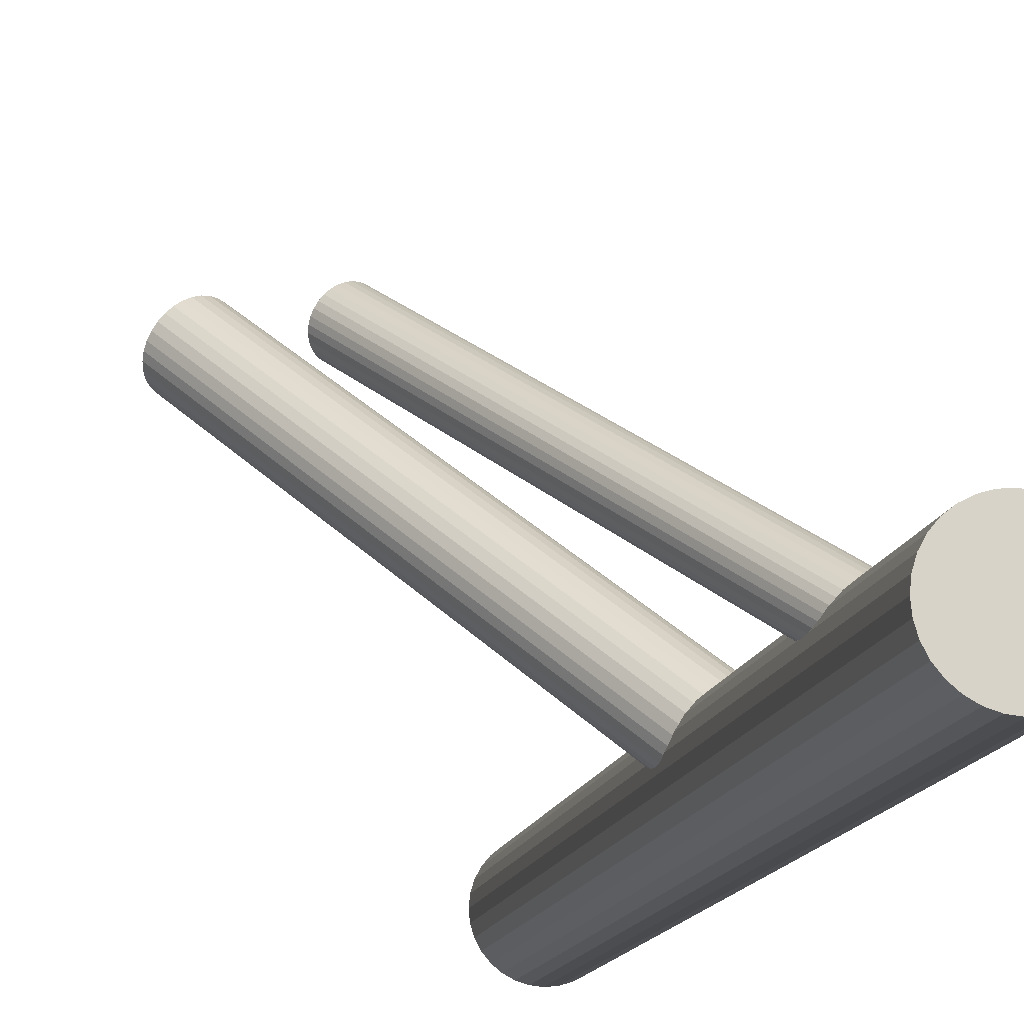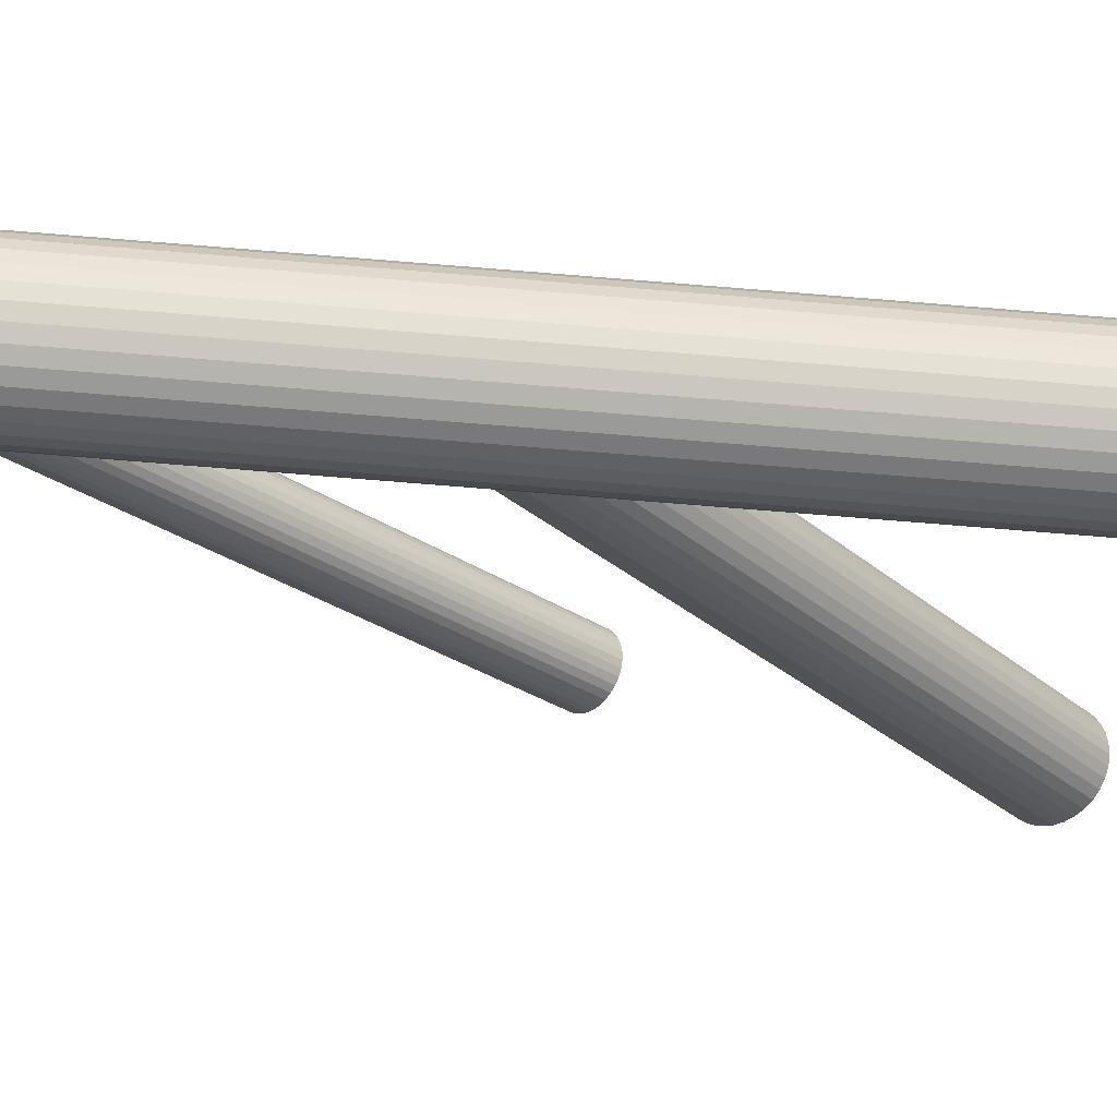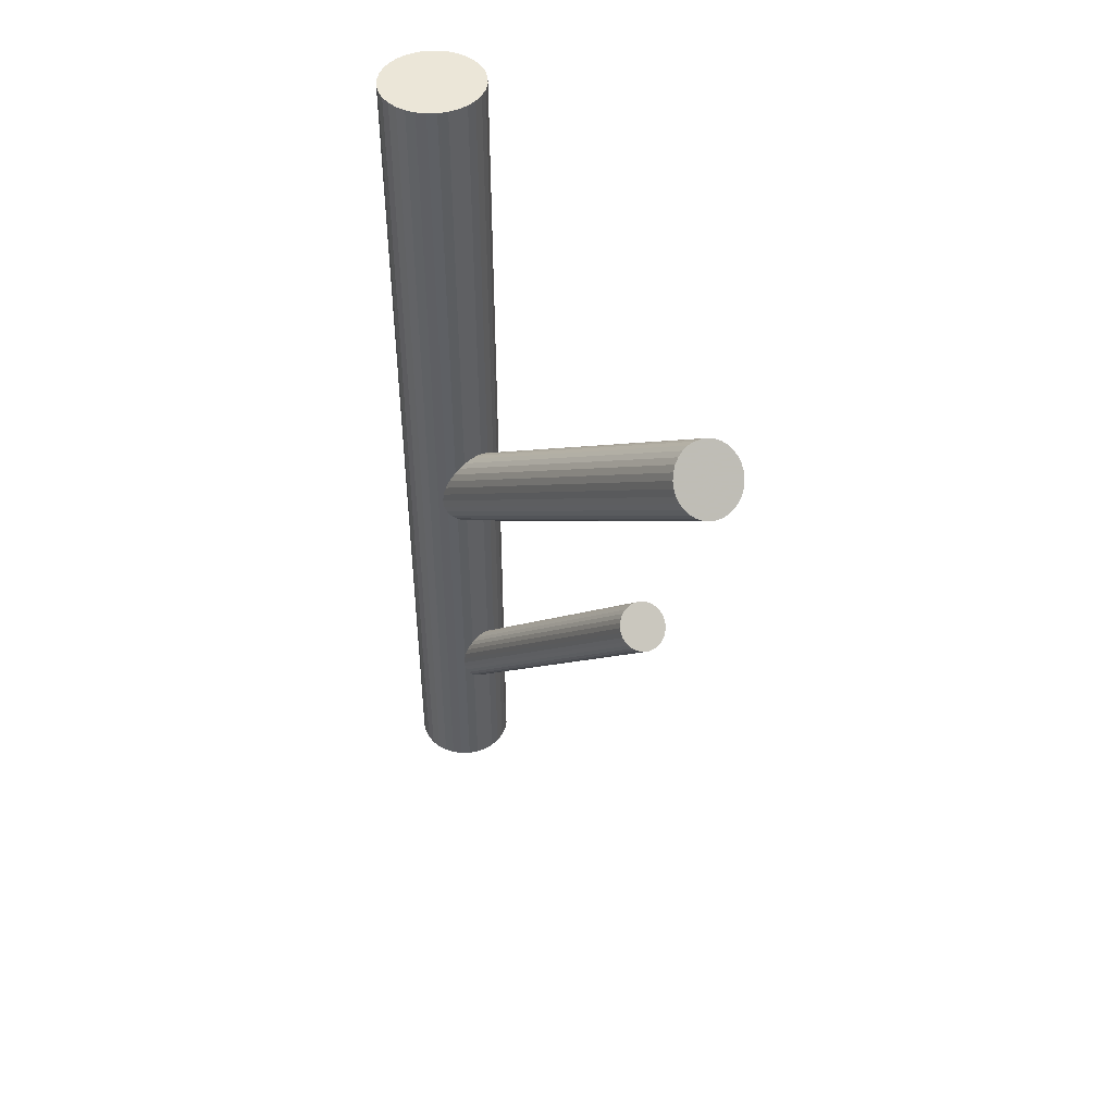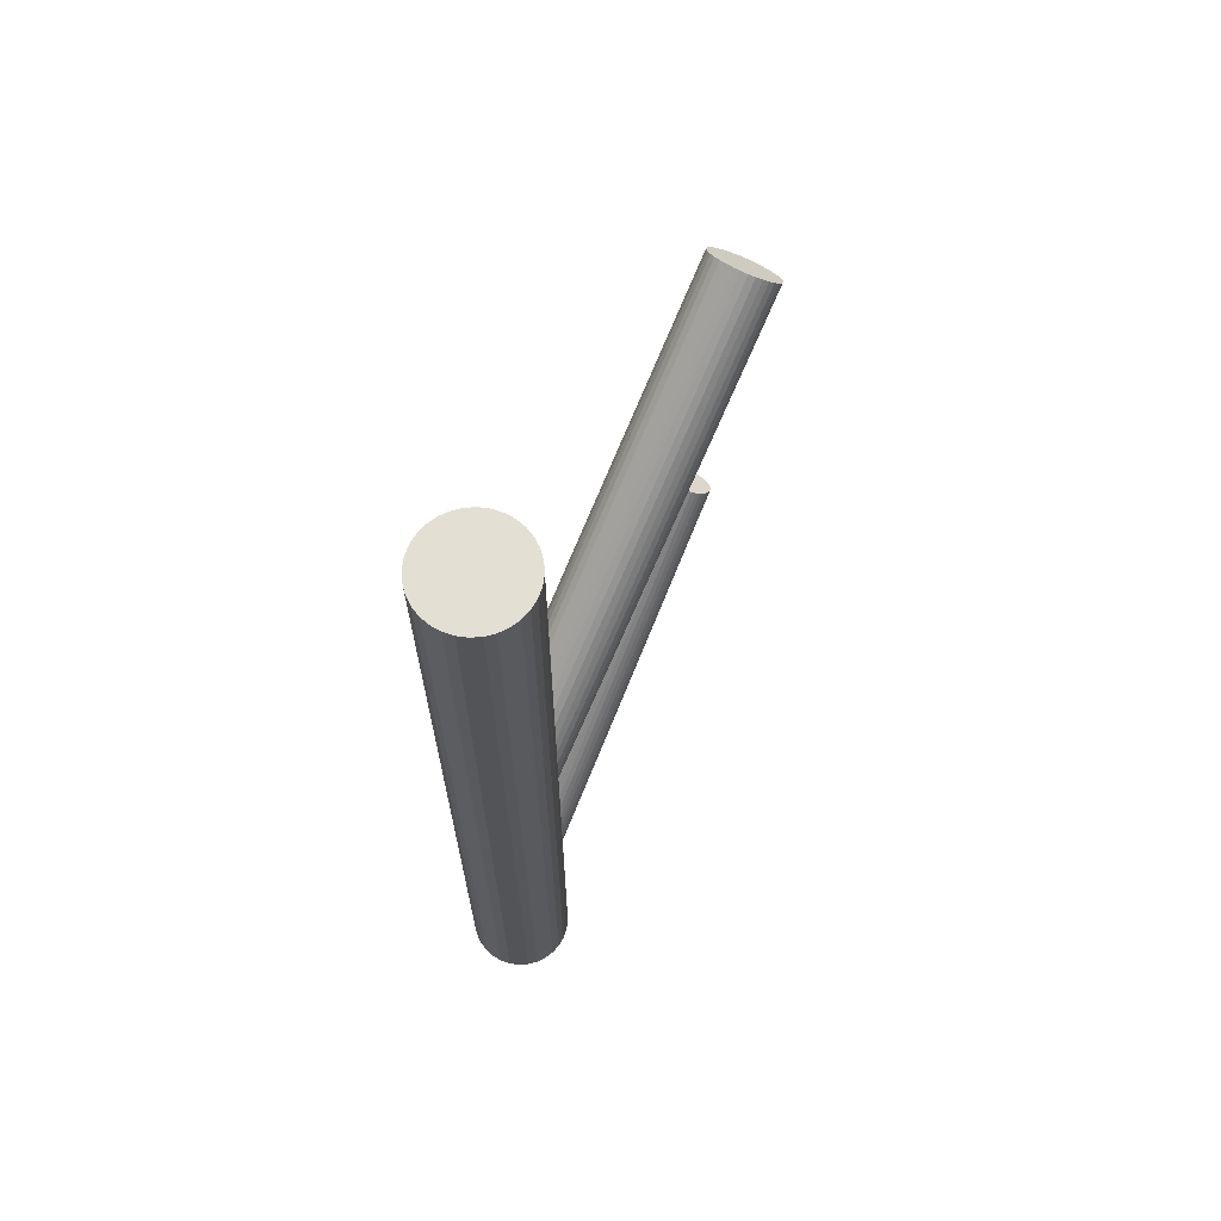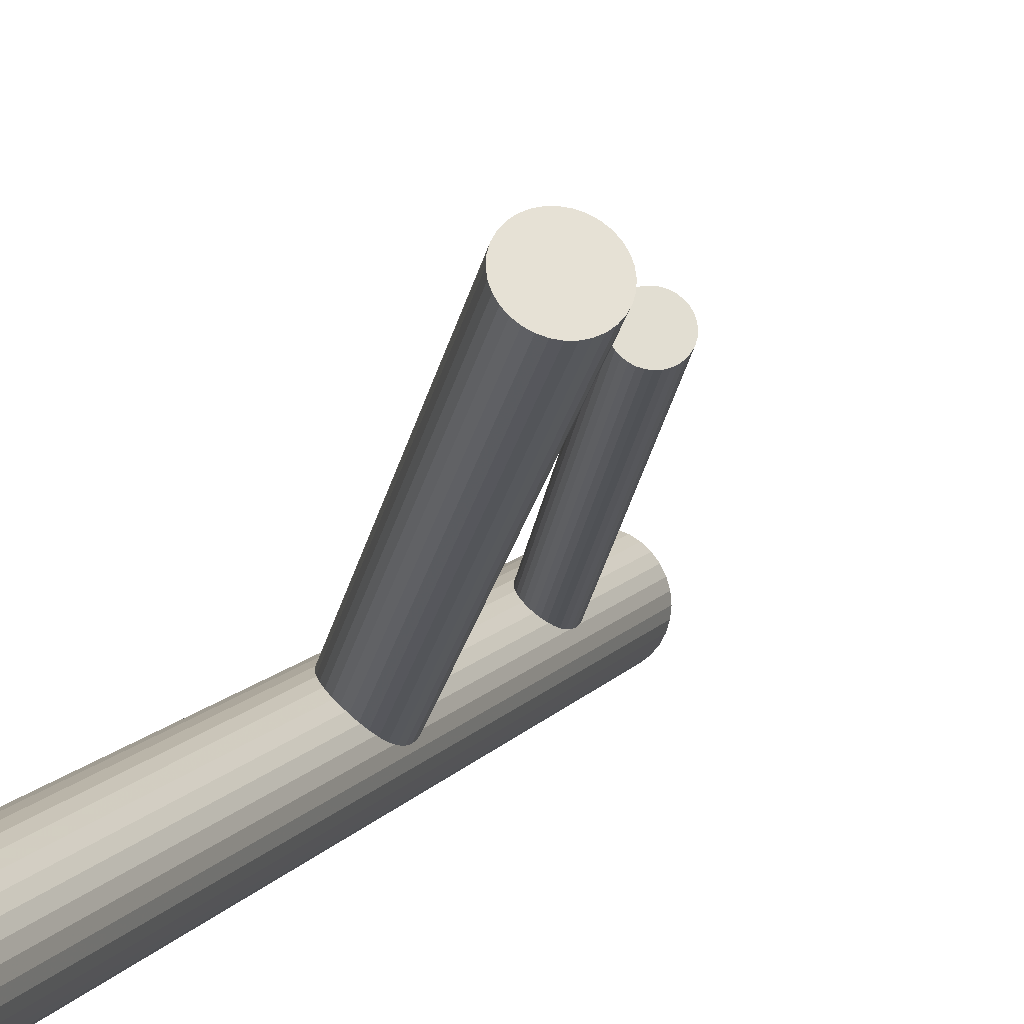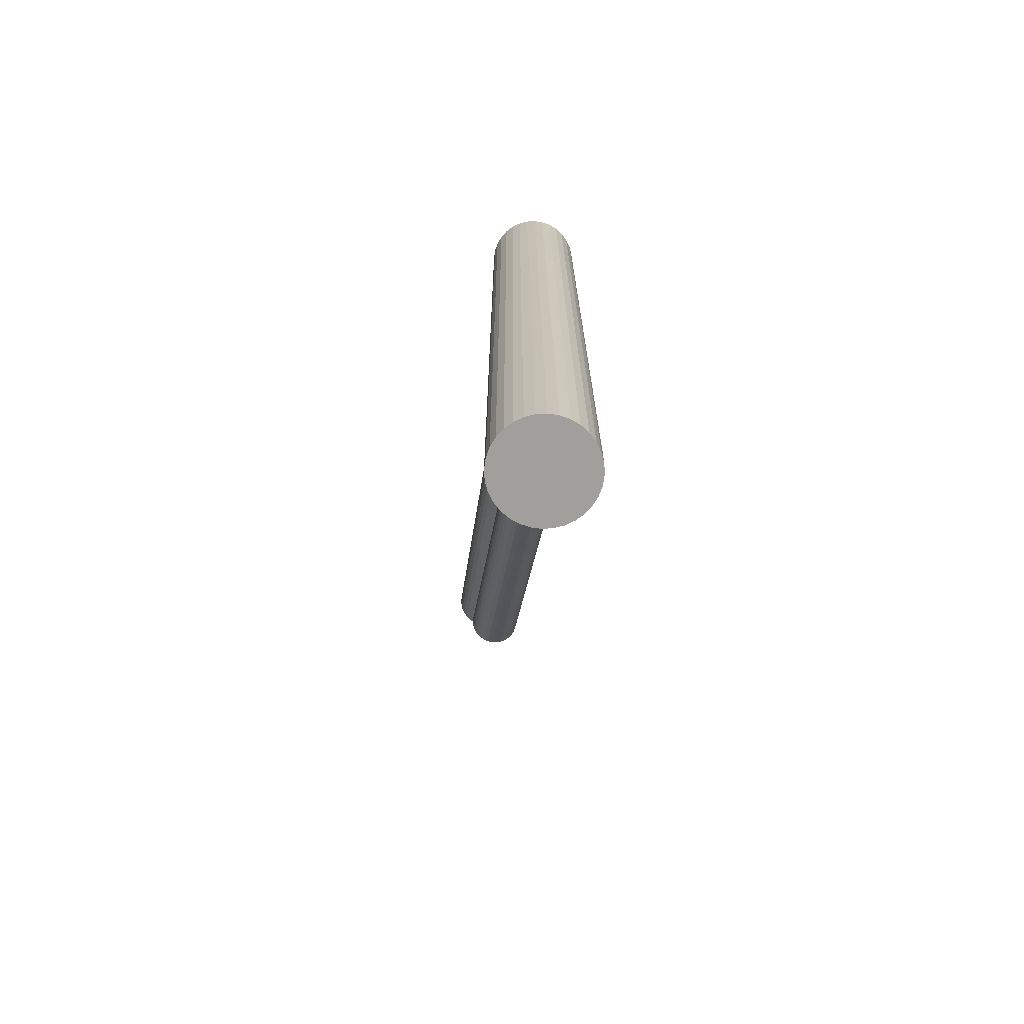
<metadata>
{"format":"obj","ext":"obj","renderer":"f3d","projection":"perspective","resolution":1024,"background":"white","views":[{"elev":-14.6,"azim":167.5,"up":"+Y"},{"elev":-74.9,"azim":-94.6,"up":"+Y"},{"elev":46.5,"azim":104.9,"up":"+Z"},{"elev":66.7,"azim":-9.4,"up":"+Z"},{"elev":10.7,"azim":22.4,"up":"+Y"},{"elev":-71.2,"azim":-47.5,"up":"+Z"}]}
</metadata>
<code>
v -0.1043 -0.1876 -0.06138
v 0.121 0.1061 0.02238
v 0.09013 0.1017 0.04377
v -0.1675 -0.153 -0.04481
v 0.07649 0.1167 0.04105
v -0.09505 -0.202 -0.5
v -0.09505 -0.202 0.5
v -0.09505 -0.1239 -0.5
v -0.09505 -0.1239 0.5
v -0.1599 -0.171 -0.03383
v 0.09943 0.09781 0.04105
v 0.1345 0.1733 0.3424
v -0.1018 -0.1834 -0.0672
v -0.1503 -0.1745 -0.3503
v -0.1238 -0.1855 -0.3581
v 0.1261 0.1851 0.338
v 0.1221 0.1099 0.01897
v -0.1376 -0.1834 -0.3514
v 0.1718 0.1561 0.3297
v 0.1177 0.1273 0.009128
v 0.1342 0.2171 0.3018
v 0.08398 0.1413 0.01897
v -0.1241 -0.1938 -0.04029
v -0.1574 -0.1617 -0.3553
v 0.1592 0.1577 0.338
v -0.1892 -0.1629 -0.5
v -0.1892 -0.1629 0.5
v 0.1217 0.1185 0.01307
v 0.14 0.1682 0.343
v -0.1552 -0.1767 -0.03213
v -0.1197 -0.1844 -0.3612
v 0.1879 0.1831 0.2921
v 0.1557 0.1871 0.3132
v -0.1534 -0.1704 -0.3514
v 0.1019 0.1403 0.009128
v -0.1579 -0.1531 -0.3612
v 0.1236 0.1911 0.3343
v -0.1636 -0.165 -0.03658
v 0.08804 0.1423 0.01583
v -0.1882 -0.1737 -0.5
v -0.1882 -0.1737 0.5
v -0.1882 -0.1522 -0.5
v -0.1882 -0.1522 0.5
v 0.1145 0.1314 0.008093
v -0.118 -0.194 -0.04481
v 0.1714 0.206 0.2834
v -0.1556 -0.1329 -0.07279
v -0.08309 -0.1841 -0.5
v -0.08309 -0.1841 0.5
v -0.08309 -0.1418 -0.5
v -0.08309 -0.1418 0.5
v 0.1522 0.2165 0.2884
v -0.1647 -0.2088 -0.5
v -0.1647 -0.2088 0.5
v -0.1647 -0.1171 -0.5
v -0.1647 -0.1171 0.5
v -0.1352 -0.1409 -0.3833
v -0.1122 -0.1598 -0.3833
v -0.1305 -0.1924 -0.03658
v -0.1567 -0.1493 -0.3646
v -0.1259 -0.1448 -0.386
v -0.1448 -0.1088 -0.5
v -0.1448 -0.1088 0.5
v -0.1448 -0.2171 -0.5
v -0.1448 -0.2171 0.5
v -0.1216 -0.1478 -0.3864
v -0.1497 -0.1819 -0.03156
v 0.1224 0.1141 0.01583
v 0.1772 0.1571 0.3246
v -0.1162 -0.1825 -0.3646
v 0.1397 0.2181 0.2966
v -0.1019 -0.167 -0.08247
v 0.1853 0.1892 0.2884
v -0.1341 -0.1629 -0.3682
v -0.1341 -0.1629 -0.5
v -0.1341 -0.1629 0.5
v -0.1341 -0.1629 -0.06138
v -0.1341 -0.1078 -0.5
v -0.1341 -0.1078 0.5
v -0.1341 -0.2181 -0.5
v -0.1341 -0.2181 0.5
v 0.07765 0.1368 0.02593
v -0.1662 -0.1589 -0.04029
v -0.1519 -0.1434 -0.3717
v 0.09249 0.1425 0.01307
v 0.1041 0.09712 0.03879
v -0.1184 -0.144 -0.0912
v -0.1233 -0.1088 -0.5
v -0.1233 -0.1088 0.5
v -0.1233 -0.2171 -0.5
v -0.1233 -0.2171 0.5
v 0.1769 0.2009 0.2839
v 0.1189 0.1029 0.02593
v -0.1465 -0.1781 -0.35
v -0.1114 -0.1766 -0.3717
v -0.1376 -0.1335 -0.08618
v -0.1559 -0.1661 -0.353
v -0.1422 -0.1811 -0.3503
v 0.07422 0.1255 0.03604
v -0.1034 -0.2088 -0.5
v -0.1034 -0.2088 0.5
v -0.1034 -0.1171 -0.5
v -0.1034 -0.1171 0.5
v -0.1329 -0.185 -0.353
v 0.1457 0.2179 0.2921
v -0.185 -0.1841 -0.5
v -0.185 -0.1841 0.5
v -0.185 -0.1418 -0.5
v -0.185 -0.1418 0.5
v -0.1125 -0.193 -0.04997
v -0.1501 -0.1319 -0.07795
v -0.07995 -0.1737 -0.5
v -0.07995 -0.1737 0.5
v -0.07995 -0.1522 -0.5
v -0.07995 -0.1522 0.5
v -0.1147 -0.1555 -0.385
v -0.1045 -0.1609 -0.08618
v -0.1102 -0.1728 -0.3751
v 0.1235 0.2076 0.319
v -0.1484 -0.1415 -0.3751
v 0.08208 0.1083 0.04377
v -0.1129 -0.1492 -0.09063
v 0.09471 0.09935 0.04273
v 0.1086 0.09731 0.03604
v -0.07889 -0.1629 -0.5
v -0.07889 -0.1629 0.5
v 0.1816 0.1952 0.2856
v 0.1892 0.1771 0.2966
v 0.0749 0.1211 0.03879
v 0.1462 0.1637 0.3424
v 0.1296 0.215 0.3074
v 0.1259 0.2117 0.3132
v -0.1107 -0.1642 -0.381
v -0.144 -0.1321 -0.08247
v -0.1443 -0.1404 -0.3783
v 0.1126 0.09835 0.03289
v -0.1305 -0.1425 -0.385
v -0.1178 -0.1514 -0.386
v 0.1222 0.2026 0.3246
v 0.1526 0.1602 0.3407
v 0.1588 0.214 0.2856
v 0.1892 0.1716 0.3018
v -0.1663 -0.1425 -0.05556
v 0.07446 0.1297 0.03289
v 0.07891 0.1123 0.04273
v -0.1082 -0.1549 -0.08893
v 0.1819 0.1592 0.319
v 0.1855 0.1625 0.3132
v 0.1653 0.2105 0.2839
v -0.1006 -0.1729 -0.07795
v 0.09716 0.1418 0.01081
v -0.1731 -0.202 -0.5
v -0.1731 -0.202 0.5
v -0.1731 -0.1239 -0.5
v -0.1731 -0.1239 0.5
v 0.1223 0.1971 0.3297
v -0.1638 -0.1383 -0.06138
v 0.1298 0.179 0.3407
v -0.1602 -0.1351 -0.0672
v -0.1436 -0.1863 -0.03213
v -0.11 -0.1687 -0.3783
v 0.1201 0.123 0.01081
v 0.1065 0.138 0.008093
v 0.07562 0.1335 0.02948
v 0.1107 0.135 0.007743
v -0.1552 -0.2139 -0.5
v -0.1552 -0.2139 0.5
v -0.1552 -0.112 -0.5
v -0.1552 -0.112 0.5
v 0.188 0.1666 0.3074
v -0.1799 -0.1936 -0.5
v -0.1799 -0.1936 0.5
v -0.1799 -0.1323 -0.5
v -0.1799 -0.1323 0.5
v -0.1547 -0.146 -0.3682
v 0.1161 0.1002 0.02948
v -0.1282 -0.1856 -0.3553
v -0.1676 -0.1474 -0.04997
v -0.1006 -0.1785 -0.07279
v -0.1399 -0.1403 -0.381
v -0.1371 -0.1899 -0.03383
v -0.131 -0.136 -0.08893
v -0.08819 -0.1936 -0.5
v -0.08819 -0.1936 0.5
v -0.08819 -0.1323 -0.5
v -0.08819 -0.1323 0.5
v -0.1134 -0.1799 -0.3682
v -0.1129 -0.2139 -0.5
v -0.1129 -0.2139 0.5
v -0.1129 -0.112 -0.5
v -0.1129 -0.112 0.5
v 0.0983 0.1198 0.02593
v 0.1657 0.1563 0.3343
v 0.08047 0.1394 0.02238
v 0.08586 0.1047 0.04412
v -0.1581 -0.1572 -0.3581
v -0.1245 -0.1396 -0.09063
v -0.1079 -0.1908 -0.05556
f 125 75 114
f 125 114 126
f 126 114 115
f 126 115 76
f 114 75 50
f 114 50 115
f 115 50 51
f 115 51 76
f 50 75 185
f 50 185 51
f 51 185 186
f 51 186 76
f 185 75 8
f 185 8 186
f 186 8 9
f 186 9 76
f 8 75 102
f 8 102 9
f 9 102 103
f 9 103 76
f 102 75 190
f 102 190 103
f 103 190 191
f 103 191 76
f 190 75 88
f 190 88 191
f 191 88 89
f 191 89 76
f 88 75 78
f 88 78 89
f 89 78 79
f 89 79 76
f 78 75 62
f 78 62 79
f 79 62 63
f 79 63 76
f 62 75 168
f 62 168 63
f 63 168 169
f 63 169 76
f 168 75 55
f 168 55 169
f 169 55 56
f 169 56 76
f 55 75 154
f 55 154 56
f 56 154 155
f 56 155 76
f 154 75 173
f 154 173 155
f 155 173 174
f 155 174 76
f 173 75 108
f 173 108 174
f 174 108 109
f 174 109 76
f 108 75 42
f 108 42 109
f 109 42 43
f 109 43 76
f 42 75 26
f 42 26 43
f 43 26 27
f 43 27 76
f 26 75 40
f 26 40 27
f 27 40 41
f 27 41 76
f 40 75 106
f 40 106 41
f 41 106 107
f 41 107 76
f 106 75 171
f 106 171 107
f 107 171 172
f 107 172 76
f 171 75 152
f 171 152 172
f 172 152 153
f 172 153 76
f 152 75 53
f 152 53 153
f 153 53 54
f 153 54 76
f 53 75 166
f 53 166 54
f 54 166 167
f 54 167 76
f 166 75 64
f 166 64 167
f 167 64 65
f 167 65 76
f 64 75 80
f 64 80 65
f 65 80 81
f 65 81 76
f 80 75 90
f 80 90 81
f 81 90 91
f 81 91 76
f 90 75 188
f 90 188 91
f 91 188 189
f 91 189 76
f 188 75 100
f 188 100 189
f 189 100 101
f 189 101 76
f 100 75 6
f 100 6 101
f 101 6 7
f 101 7 76
f 6 75 183
f 6 183 7
f 7 183 184
f 7 184 76
f 183 75 48
f 183 48 184
f 184 48 49
f 184 49 76
f 48 75 112
f 48 112 49
f 49 112 113
f 49 113 76
f 112 75 125
f 112 125 113
f 113 125 126
f 113 126 76
f 157 77 143
f 157 143 132
f 132 143 119
f 132 119 33
f 143 77 178
f 143 178 119
f 119 178 139
f 119 139 33
f 178 77 4
f 178 4 139
f 139 4 156
f 139 156 33
f 4 77 83
f 4 83 156
f 156 83 37
f 156 37 33
f 83 77 38
f 83 38 37
f 37 38 16
f 37 16 33
f 38 77 10
f 38 10 16
f 16 10 158
f 16 158 33
f 10 77 30
f 10 30 158
f 158 30 12
f 158 12 33
f 30 77 67
f 30 67 12
f 12 67 29
f 12 29 33
f 67 77 160
f 67 160 29
f 29 160 130
f 29 130 33
f 160 77 181
f 160 181 130
f 130 181 140
f 130 140 33
f 181 77 59
f 181 59 140
f 140 59 25
f 140 25 33
f 59 77 23
f 59 23 25
f 25 23 193
f 25 193 33
f 23 77 45
f 23 45 193
f 193 45 19
f 193 19 33
f 45 77 110
f 45 110 19
f 19 110 69
f 19 69 33
f 110 77 198
f 110 198 69
f 69 198 147
f 69 147 33
f 198 77 1
f 198 1 147
f 147 1 148
f 147 148 33
f 1 77 13
f 1 13 148
f 148 13 170
f 148 170 33
f 13 77 179
f 13 179 170
f 170 179 142
f 170 142 33
f 179 77 150
f 179 150 142
f 142 150 128
f 142 128 33
f 150 77 72
f 150 72 128
f 128 72 32
f 128 32 33
f 72 77 117
f 72 117 32
f 32 117 73
f 32 73 33
f 117 77 146
f 117 146 73
f 73 146 127
f 73 127 33
f 146 77 122
f 146 122 127
f 127 122 92
f 127 92 33
f 122 77 87
f 122 87 92
f 92 87 46
f 92 46 33
f 87 77 197
f 87 197 46
f 46 197 149
f 46 149 33
f 197 77 182
f 197 182 149
f 149 182 141
f 149 141 33
f 182 77 96
f 182 96 141
f 141 96 52
f 141 52 33
f 96 77 134
f 96 134 52
f 52 134 105
f 52 105 33
f 134 77 111
f 134 111 105
f 105 111 71
f 105 71 33
f 111 77 47
f 111 47 71
f 71 47 21
f 71 21 33
f 47 77 159
f 47 159 21
f 21 159 131
f 21 131 33
f 159 77 157
f 159 157 131
f 131 157 132
f 131 132 33
f 175 74 60
f 175 60 82
f 82 60 164
f 82 164 192
f 60 74 36
f 60 36 164
f 164 36 144
f 164 144 192
f 36 74 196
f 36 196 144
f 144 196 99
f 144 99 192
f 196 74 24
f 196 24 99
f 99 24 129
f 99 129 192
f 24 74 97
f 24 97 129
f 129 97 5
f 129 5 192
f 97 74 34
f 97 34 5
f 5 34 145
f 5 145 192
f 34 74 14
f 34 14 145
f 145 14 121
f 145 121 192
f 14 74 94
f 14 94 121
f 121 94 195
f 121 195 192
f 94 74 98
f 94 98 195
f 195 98 3
f 195 3 192
f 98 74 18
f 98 18 3
f 3 18 123
f 3 123 192
f 18 74 104
f 18 104 123
f 123 104 11
f 123 11 192
f 104 74 177
f 104 177 11
f 11 177 86
f 11 86 192
f 177 74 15
f 177 15 86
f 86 15 124
f 86 124 192
f 15 74 31
f 15 31 124
f 124 31 136
f 124 136 192
f 31 74 70
f 31 70 136
f 136 70 176
f 136 176 192
f 70 74 187
f 70 187 176
f 176 187 93
f 176 93 192
f 187 74 95
f 187 95 93
f 93 95 2
f 93 2 192
f 95 74 118
f 95 118 2
f 2 118 17
f 2 17 192
f 118 74 161
f 118 161 17
f 17 161 68
f 17 68 192
f 161 74 133
f 161 133 68
f 68 133 28
f 68 28 192
f 133 74 58
f 133 58 28
f 28 58 162
f 28 162 192
f 58 74 116
f 58 116 162
f 162 116 20
f 162 20 192
f 116 74 138
f 116 138 20
f 20 138 44
f 20 44 192
f 138 74 66
f 138 66 44
f 44 66 165
f 44 165 192
f 66 74 61
f 66 61 165
f 165 61 163
f 165 163 192
f 61 74 137
f 61 137 163
f 163 137 35
f 163 35 192
f 137 74 57
f 137 57 35
f 35 57 151
f 35 151 192
f 57 74 180
f 57 180 151
f 151 180 85
f 151 85 192
f 180 74 135
f 180 135 85
f 85 135 39
f 85 39 192
f 135 74 120
f 135 120 39
f 39 120 22
f 39 22 192
f 120 74 84
f 120 84 22
f 22 84 194
f 22 194 192
f 84 74 175
f 84 175 194
f 194 175 82
f 194 82 192

</code>
